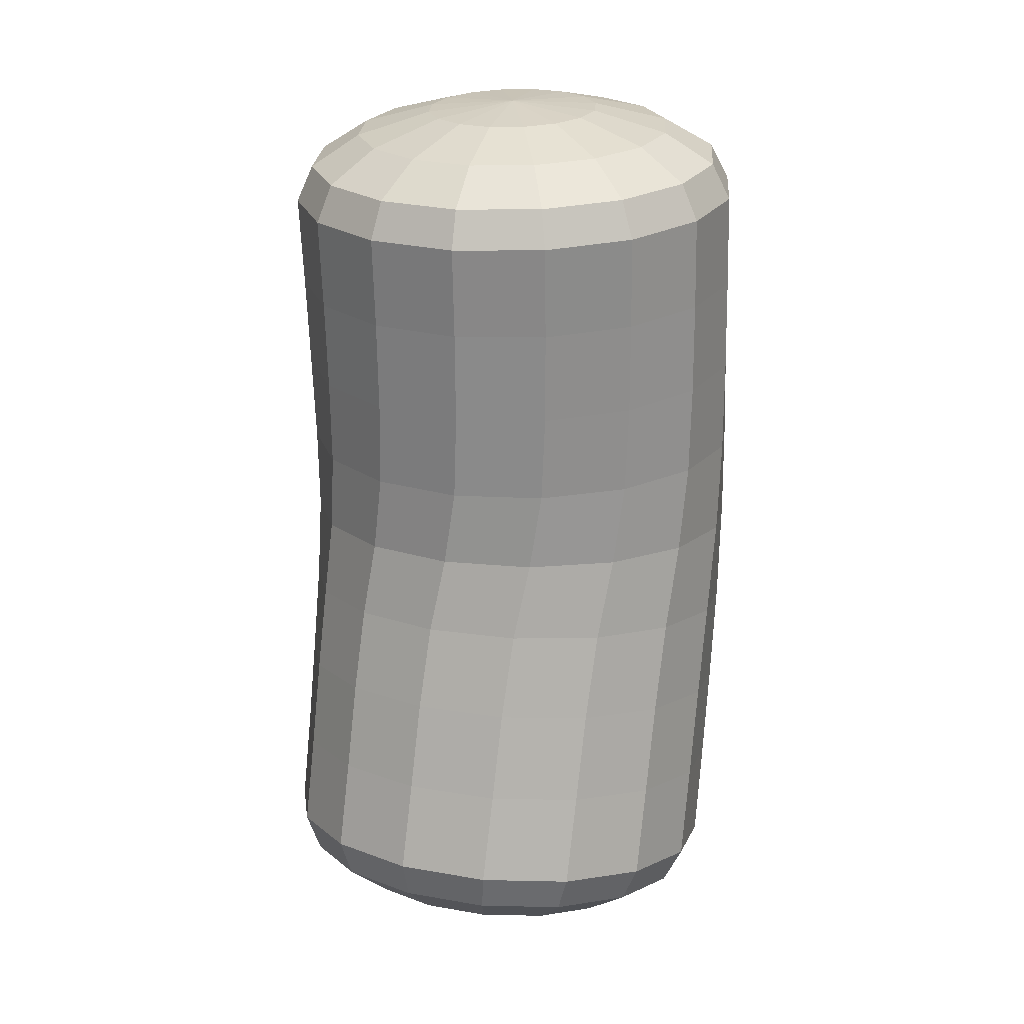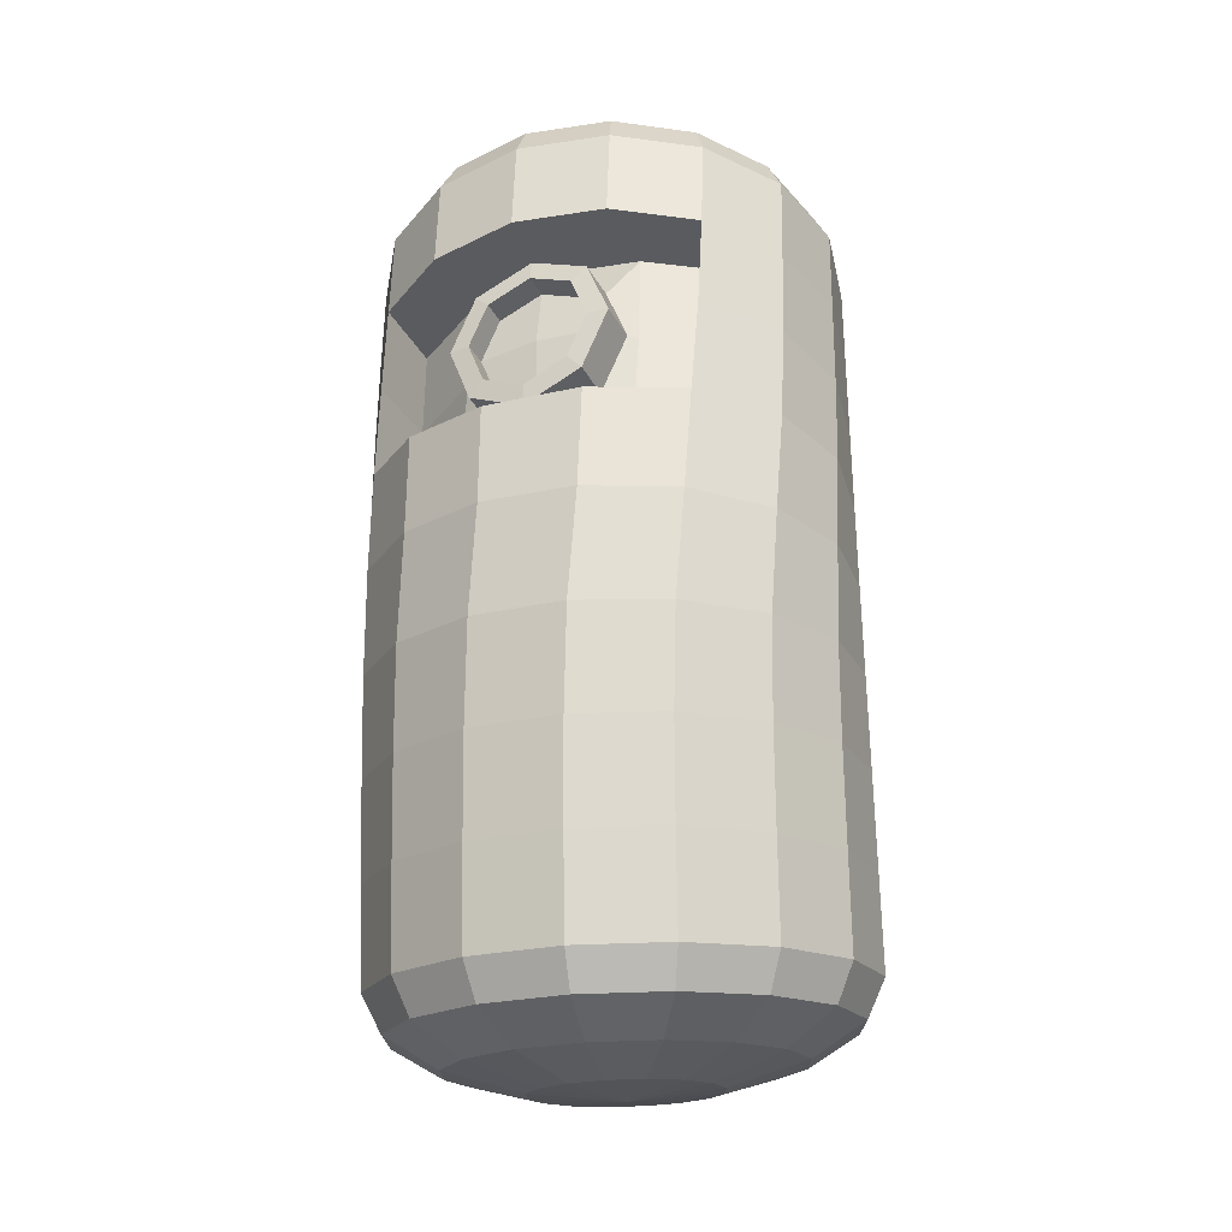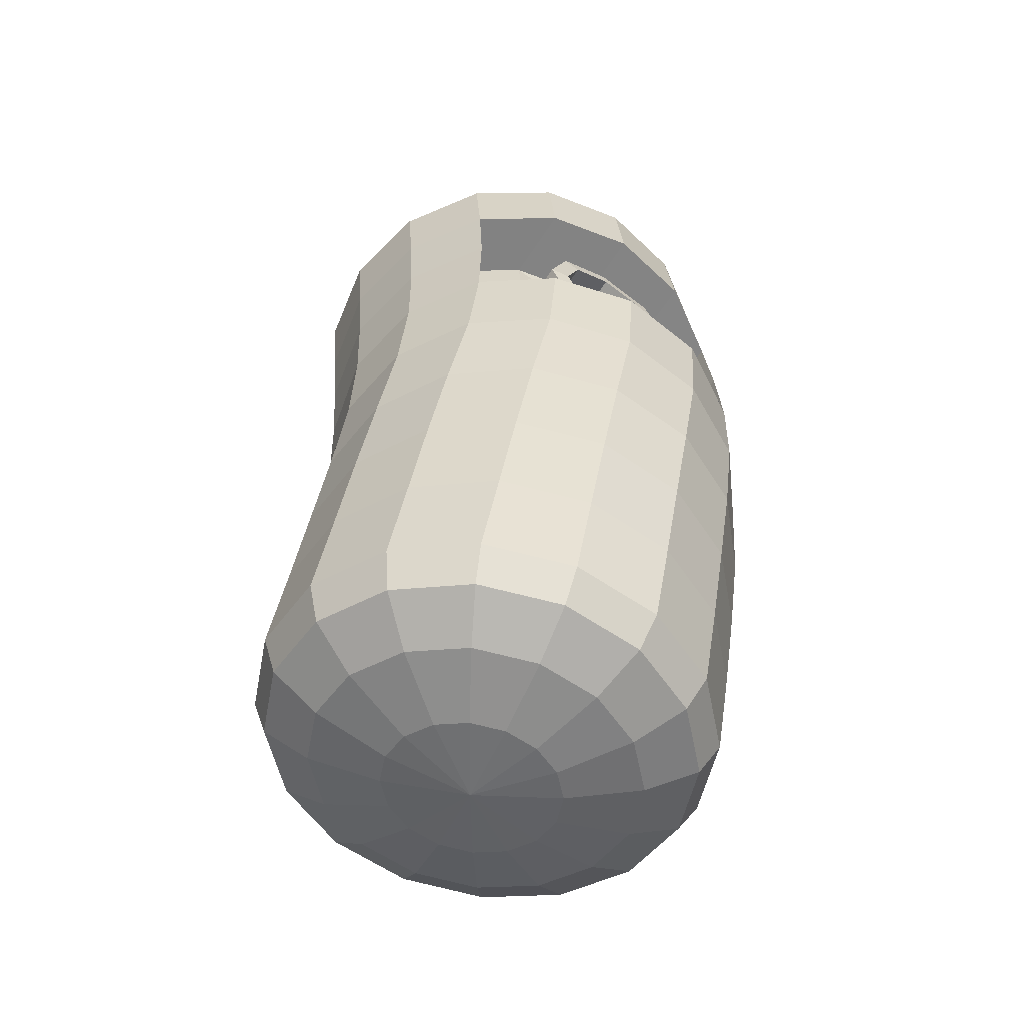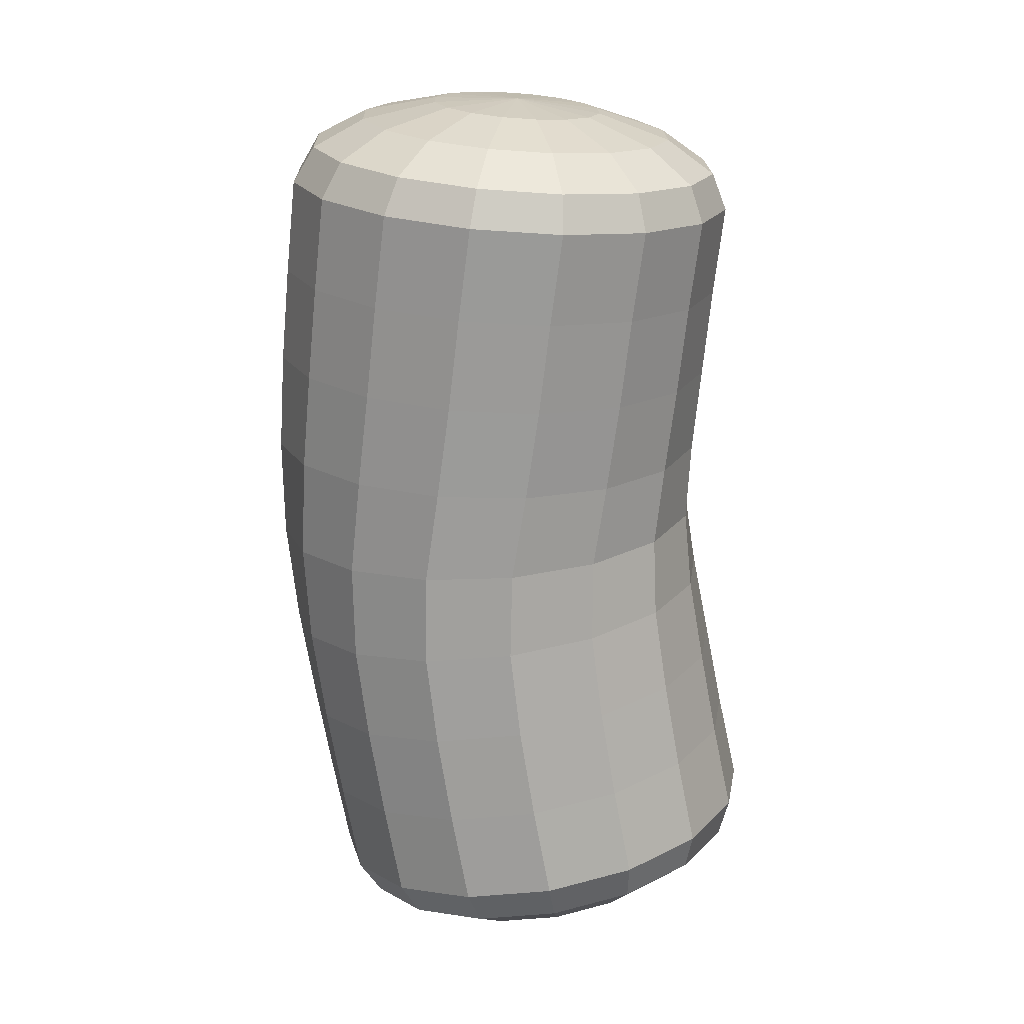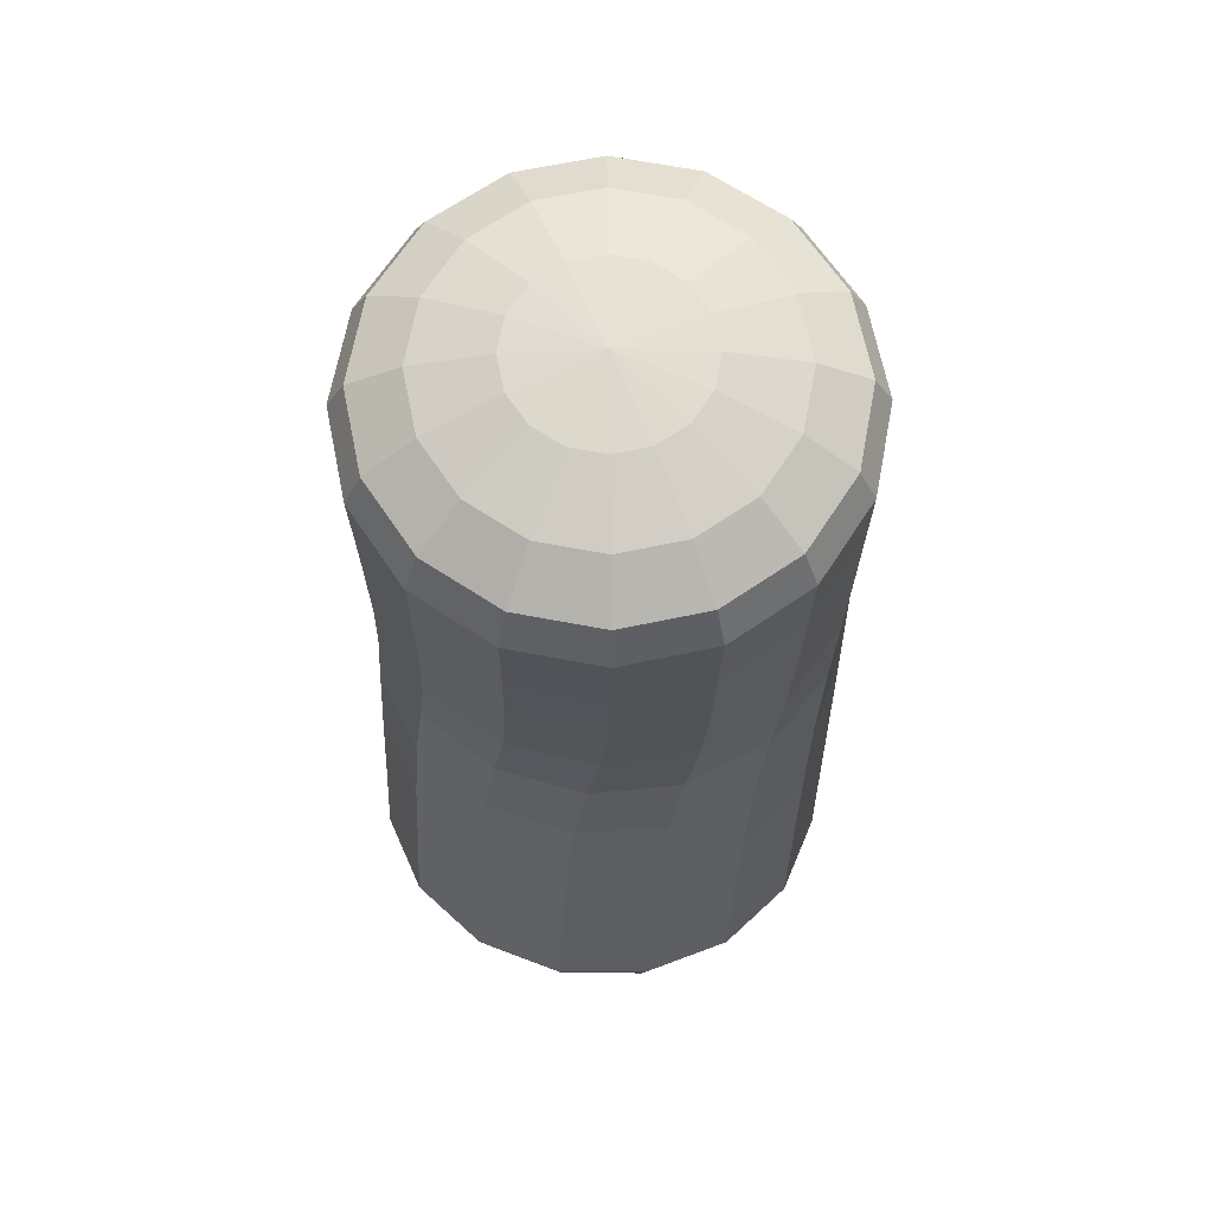
<metadata>
{"format":"obj","ext":"obj","renderer":"f3d","projection":"perspective","resolution":1024,"background":"white","views":[{"elev":20.3,"azim":41.1,"up":"+Y"},{"elev":-29.2,"azim":-153.5,"up":"+Y"},{"elev":-58.5,"azim":149.3,"up":"+Y"},{"elev":19.2,"azim":-54.6,"up":"+Y"},{"elev":63.5,"azim":25.3,"up":"+Y"}]}
</metadata>
<code>
o Sphere
v -0.0044 0.2975 0.6061
v 0.005211 0.2146 0.5825
v 0.02431 0.1318 0.4881
v 0.04998 0.06184 0.3374
v -0.188 0.2766 0.5436
v -0.1644 0.1953 0.5247
v -0.1055 0.117 0.4439
v -0.02029 0.05385 0.3134
v -0.3327 0.2465 0.4163
v -0.2981 0.1674 0.4071
v -0.2079 0.09571 0.3538
v -0.07567 0.04232 0.2647
v -0.4165 0.2118 0.2436
v -0.3755 0.1353 0.2475
v -0.2671 0.07113 0.2317
v -0.1077 0.02902 0.1986
v -0.4267 0.1776 0.05181
v -0.3849 0.1038 0.07029
v -0.2743 0.047 0.09607
v -0.1116 0.01596 0.1252
v -0.3615 0.1494 -0.1299
v -0.3247 0.07765 -0.09759
v -0.2282 0.027 -0.03243
v -0.08669 0.005135 0.05566
v -0.2311 0.1312 -0.2739
v -0.2042 0.06089 -0.2306
v -0.136 0.01418 -0.1342
v -0.03678 -0.001804 0.000571
v -0.05526 0.126 -0.3581
v -0.04176 0.05606 -0.3084
v -0.01164 0.01049 -0.1938
v 0.03052 -0.003804 -0.03168
v 0.1393 0.1345 -0.3699
v 0.138 0.0639 -0.3193
v 0.1259 0.01648 -0.2021
v 0.105 -0.000559 -0.03618
v 0.07831 0.01536 0.1533
v 0.3229 0.1554 -0.3074
v 0.3076 0.0832 -0.2615
v 0.2558 0.03125 -0.1579
v 0.1752 0.007436 -0.01225
v 0.4676 0.1855 -0.1801
v 0.4413 0.111 -0.1439
v 0.3581 0.05256 -0.06788
v 0.2306 0.01896 0.03647
v 0.5514 0.2203 -0.007343
v 0.5187 0.1432 0.01565
v 0.4173 0.07714 0.05424
v 0.2627 0.03227 0.1026
v 0.5615 0.2544 0.1845
v 0.5281 0.1747 0.1929
v 0.4245 0.1013 0.1899
v 0.2666 0.04533 0.176
v 0.4964 0.2827 0.3662
v 0.4679 0.2008 0.3607
v 0.3785 0.1213 0.3184
v 0.2416 0.05615 0.2455
v 0.366 0.3008 0.5101
v 0.3474 0.2176 0.4937
v 0.2862 0.1341 0.4202
v 0.1917 0.06309 0.3006
v 0.1901 0.3059 0.5943
v 0.185 0.2224 0.5716
v 0.1619 0.1378 0.4798
v 0.1244 0.06509 0.3328
v 0.07229 1.912 0.398
v 0.07649 1.838 0.5014
v 0.07589 1.758 0.5333
v -0.009491 1.97 0.2292
v -0.06426 1.917 0.3791
v -0.1019 1.845 0.4767
v -0.1173 1.765 0.5064
v -0.07378 1.975 0.1915
v -0.1831 1.925 0.3094
v -0.2571 1.856 0.3857
v -0.2854 1.777 0.4074
v -0.1187 1.98 0.1321
v -0.266 1.935 0.1997
v -0.3655 1.869 0.2423
v -0.4028 1.791 0.2513
v -0.1374 1.986 0.06007
v -0.4338 1.407 -0.1805
v -0.3005 1.945 0.0665
v -0.4244 0.9762 -0.2266
v -0.4106 1.882 0.06827
v -0.3903 0.5495 -0.1996
v -0.4517 1.804 0.06136
v -0.2626 0.5336 -0.3458
v -0.127 1.99 -0.0137
v -0.3071 0.9677 -0.3836
v -0.2813 1.954 -0.06982
v -0.3285 1.407 -0.3521
v -0.3856 1.893 -0.1109
v 0.5 1.38 0.1708
v -0.4242 1.816 -0.1336
v 0.4753 1.02 0.1872
v -0.08907 1.994 -0.07794
v 0.4763 0.664 0.2788
v -0.2113 1.96 -0.1885
v 0.3492 0.6792 0.4251
v -0.2941 1.901 -0.2669
v 0.3606 1.025 0.3429
v -0.3244 1.823 -0.3029
v 0.3978 1.374 0.3361
v -0.02946 1.995 -0.1229
v 0.5311 1.389 -0.02073
v -0.1012 1.963 -0.2716
v 0.5215 1.012 0.000421
v -0.1501 1.905 -0.3734
v 0.5374 0.6401 0.09619
v -0.1686 1.828 -0.4158
v -0.4658 1.402 0.01456
v 0.04279 1.994 -0.1417
v -0.4715 0.9856 -0.03835
v 0.03234 1.962 -0.3063
v -0.4517 0.5738 -0.01676
v 0.0243 1.903 -0.4188
v -0.4211 1.393 0.2049
v 0.02008 1.827 -0.4631
v -0.4422 0.9959 0.1522
v 0.1167 1.991 -0.1314
v -0.4376 0.6029 0.1747
v 0.1689 1.956 -0.2873
v 0.3756 1.403 -0.368
v 0.2027 1.896 -0.3941
v 0.3945 0.9897 -0.3511
v 0.2133 1.819 -0.4369
v 0.4368 0.581 -0.265
v 0.181 1.987 -0.09374
v 0.5235 0.611 -0.09475
v 0.2877 1.948 -0.2177
v 0.4928 1.002 -0.1887
v 0.3579 1.885 -0.3039
v 0.4869 1.397 -0.2096
v 0.381 1.807 -0.3399
v 0.05405 1.996 0.04997
v 0.2259 1.981 -0.03434
v 0.2428 0.9752 -0.4635
v 0.3707 1.938 -0.108
v 0.2903 0.5545 -0.3889
v 0.4662 1.872 -0.1599
v -0.3072 1.384 0.3627
v 0.4977 1.795 -0.1835
v -0.3416 1.006 0.3164
v 0.2446 1.976 0.03773
v -0.3503 0.6325 0.3456
v 0.4052 1.928 0.02522
v 0.24 1.372 0.45
v 0.5114 1.859 0.01434
v 0.1948 1.025 0.4437
v 0.5463 1.781 0.005602
v 0.1755 0.6835 0.5128
v 0.2342 1.971 0.1115
v -0.01849 0.6761 0.5285
v 0.3859 1.919 0.1615
v 0.003168 1.022 0.4741
v 0.4863 1.848 0.1924
v 0.05057 1.373 0.4951
v 0.5192 1.768 0.1988
v -0.1416 1.377 0.4645
v 0.1963 1.968 0.1758
v -0.1852 1.016 0.4294
v 0.3159 1.913 0.2802
v -0.2031 0.6582 0.4698
v 0.3948 1.839 0.3475
v 0.4203 1.76 0.3668
v 0.05663 0.9644 -0.5109
v 0.1367 1.966 0.2207
v 0.1061 0.536 -0.448
v 0.2058 1.91 0.3633
v 0.2509 1.836 0.456
v -0.1372 0.9623 -0.4837
v 0.2647 1.756 0.4843
v 0.06441 1.967 0.2395
v -0.08816 0.5287 -0.433
v -0.1721 1.624 -0.4364
v 0.01642 1.624 -0.4818
v -0.1297 1.571 0.4837
v 0.2521 1.563 0.4651
v -0.2966 1.58 0.3835
v 0.2095 1.617 -0.4543
v 0.3768 1.606 -0.3565
v -0.4124 1.592 0.2268
v -0.4593 1.603 0.03707
v 0.5382 1.584 -0.009816
v 0.5092 1.574 0.1826
v -0.4299 1.612 -0.1574
v -0.3282 1.617 -0.3275
v 0.4087 1.566 0.3493
v 0.4915 1.596 -0.1988
v 0.06299 1.565 0.5123
v -0.4338 1.197 -0.2051
v -0.3212 1.188 -0.3757
v 0.4887 1.193 0.167
v 0.3826 1.191 0.3292
v 0.5246 1.197 -0.02279
v -0.471 1.197 -0.01135
v -0.4313 1.194 0.1792
v 0.3809 1.197 -0.369
v 0.4857 1.199 -0.2109
v 0.2325 1.18 -0.4775
v -0.3215 1.192 0.339
v 0.2222 1.189 0.4389
v 0.03214 1.189 0.4794
v -0.1588 1.19 0.4443
v 0.04804 1.168 -0.5238
v -0.1489 1.173 -0.4901
v -0.4063 0.756 -0.2247
v -0.2817 0.7425 -0.374
v 0.4706 0.8484 0.2332
v 0.3474 0.8603 0.3825
v 0.5271 0.8296 0.04943
v -0.4632 0.7757 -0.04032
v -0.4444 0.7989 0.1509
v 0.4183 0.7819 -0.3084
v 0.5086 0.8064 -0.1408
v 0.2701 0.7594 -0.4285
v -0.3529 0.8225 0.3196
v 0.1762 0.8634 0.4743
v -0.01699 0.8573 0.4947
v -0.2028 0.843 0.4403
v 0.08524 0.7435 -0.4838
v -0.1088 0.7377 -0.465
v -0.01249 0.4871 0.5653
v 0.5371 0.4155 -0.05203
v 0.3566 0.4903 0.4659
v -0.2468 0.3315 -0.3115
v -0.3762 0.3488 -0.1668
v 0.4855 0.4736 0.3209
v 0.5489 0.4474 0.139
v -0.4398 0.3754 0.0153
v -0.4279 0.4072 0.2069
v 0.4522 0.3828 -0.2233
v 0.307 0.3542 -0.3488
v -0.3425 0.4396 0.3787
v 0.1818 0.4951 0.5517
v -0.1966 0.4676 0.5045
v 0.1232 0.3342 -0.4098
v -0.07129 0.3263 -0.3968
v -0.3254 1.404 -0.1786
v -0.1513 1.411 -0.3017
v 0.2138 1.406 -0.2978
v 0.3792 1.398 -0.1973
v -0.3217 1.607 -0.1603
v 0.3783 1.199 -0.2002
v 0.1459 1.28 -0.3202
v 0.02698 1.221 -0.3238
v -0.09933 1.28 -0.3157
v -0.09879 1.537 -0.2925
v 0.02511 1.587 -0.2932
v 0.147 1.533 -0.3029
v 0.3833 1.597 -0.1869
v -0.3254 1.195 -0.1988
v 0.2154 1.2 -0.3069
v 0.1962 1.407 -0.3139
v -0.1649 1.199 -0.3043
v -0.1676 1.41 -0.2844
v -0.1643 1.613 -0.2678
v 0.2174 1.606 -0.2847
v 0.02471 1.613 -0.3123
v 0.03063 1.191 -0.3477
v -0.1546 1.415 -0.3927
v 0.1927 1.411 -0.4053
v 0.01987 1.278 -0.4132
v 0.02026 1.547 -0.3945
v 0.1106 1.318 -0.4132
v -0.0723 1.318 -0.4083
v -0.07202 1.509 -0.3939
v 0.1116 1.506 -0.4013
v 0.142 1.285 -0.4104
v 0.1486 1.412 -0.4089
v -0.1031 1.286 -0.404
v -0.1108 1.415 -0.3998
v -0.1024 1.541 -0.385
v 0.1434 1.537 -0.3953
v 0.02136 1.591 -0.3865
v 0.02156 1.23 -0.4109
v -0.109 1.413 -0.3446
v 0.01972 1.413 -0.3638
v 0.1504 1.41 -0.3537
v 0.01975 1.279 -0.3568
v 0.02264 1.544 -0.34
v 0.1115 1.317 -0.3575
v -0.07119 1.317 -0.3529
v -0.06979 1.506 -0.3392
v 0.1139 1.503 -0.3467
f 37 4 8
f 2 1 5 6
f 3 2 6 7
f 8 7 11 12
f 37 8 12
f 6 5 9 10
f 7 6 10 11
f 9 13 14 10
f 11 10 14 15
f 12 11 15 16
f 37 12 16
f 15 19 20 16
f 37 16 20
f 14 13 17 18
f 15 14 18 19
f 17 21 22 18
f 19 18 22 23
f 20 19 23 24
f 37 20 24
f 23 27 28 24
f 37 24 28
f 22 21 25 26
f 23 22 26 27
f 27 26 30 31
f 28 27 31 32
f 37 28 32
f 26 25 29 30
f 37 32 36
f 30 29 33 34
f 31 30 34 35
f 32 31 35 36
f 35 34 39 40
f 36 35 40 41
f 37 36 41
f 34 33 38 39
f 37 41 45
f 39 38 42 43
f 40 39 43 44
f 41 40 44 45
f 43 47 48 44
f 45 44 48 49
f 37 45 49
f 43 42 46 47
f 49 53 37
f 47 46 50 51
f 48 47 51 52
f 49 48 52 53
f 53 52 56 57
f 37 53 57
f 51 50 54 55
f 52 51 55 56
f 55 54 58 59
f 56 55 59 60
f 57 56 60 61
f 37 57 61
f 61 60 64 65
f 37 61 65
f 176 188 103 111
f 177 176 111 119
f 59 58 62 63
f 179 189 166 173
f 181 177 119 127
f 60 59 63 64
f 178 191 68 72
f 180 178 72 76
f 62 1 2 63
f 185 190 143 151
f 191 179 173 68
f 183 180 76 80
f 64 63 2 3
f 182 181 127 135
f 65 64 3 4
f 190 182 135 143
f 184 183 80 87
f 37 65 4
f 187 184 87 95
f 186 185 151 159
f 68 67 71 72
f 189 186 159 166
f 188 187 95 103
f 174 136 69
f 67 66 70 71
f 168 136 174
f 211 210 96 102
f 70 74 75 71
f 72 71 75 76
f 69 136 73
f 70 69 73 74
f 73 136 77
f 74 73 77 78
f 75 74 78 79
f 76 75 79 80
f 78 83 85 79
f 80 79 85 87
f 77 136 81
f 78 77 81 83
f 83 81 89 91
f 85 83 91 93
f 87 85 93 95
f 81 136 89
f 181 182 252 259
f 95 93 101 103
f 223 209 90 172
f 89 136 97
f 239 227 88 175
f 91 89 97 99
f 92 188 244 240
f 93 91 99 101
f 222 223 172 167
f 99 97 105 107
f 238 239 175 169
f 101 99 107 109
f 203 195 104 148
f 103 101 109 111
f 219 211 102 150
f 97 136 105
f 236 226 100 152
f 111 109 117 119
f 177 181 259 260
f 105 136 113
f 217 222 167 138
f 107 105 113 115
f 234 238 169 140
f 109 107 115 117
f 205 204 158 160
f 113 121 123 115
f 221 220 156 162
f 117 115 123 125
f 119 117 125 127
f 202 205 160 142
f 113 136 121
f 218 221 162 144
f 125 133 135 127
f 235 237 164 146
f 237 224 154 164
f 121 136 129
f 123 121 129 131
f 212 216 132 108
f 125 123 131 133
f 230 225 130 110
f 133 131 139 141
f 204 203 148 158
f 196 200 134 106
f 135 133 141 143
f 220 219 150 156
f 129 136 137
f 224 236 152 154
f 131 129 137 139
f 198 202 142 118
f 137 136 145
f 214 218 144 120
f 139 137 145 147
f 232 235 146 122
f 141 139 147 149
f 206 207 256 261
f 143 141 149 151
f 215 217 138 126
f 149 147 155 157
f 233 234 140 128
f 151 149 157 159
f 200 199 124 134
f 145 136 153
f 216 215 126 132
f 147 145 153 155
f 225 233 128 130
f 153 136 161
f 197 198 118 112
f 155 153 161 163
f 157 155 163 165
f 231 232 122 116
f 159 157 165 166
f 192 197 112 82
f 163 170 171 165
f 208 213 114 84
f 213 214 120 114
f 166 165 171 173
f 161 136 168
f 194 196 106 94
f 163 161 168 170
f 210 212 108 96
f 170 168 174 66
f 229 230 110 98
f 228 231 116 86
f 171 170 66 67
f 66 174 69 70
f 195 194 94 104
f 173 171 67 68
f 193 192 82 92
f 227 228 86 88
f 209 208 84 90
f 226 229 98 100
f 3 7 8 4
f 92 82 187 188
f 104 94 186 189
f 94 106 185 186
f 82 112 184 187
f 112 118 183 184
f 134 124 182 190
f 124 199 245 243
f 118 142 180 183
f 158 148 179 191
f 106 134 190 185
f 142 160 178 180
f 160 158 191 178
f 188 176 258 244
f 148 104 189 179
f 199 201 254 245
f 176 177 260 258
f 90 84 192 193
f 102 96 194 195
f 96 108 196 194
f 84 114 197 192
f 114 120 198 197
f 132 126 199 200
f 126 138 201 199
f 120 144 202 198
f 108 132 200 196
f 156 150 203 204
f 144 162 205 202
f 162 156 204 205
f 138 167 206 201
f 150 102 195 203
f 167 172 207 206
f 172 90 193 207
f 88 86 208 209
f 98 110 212 210
f 116 122 214 213
f 86 116 213 208
f 130 128 215 216
f 128 140 217 215
f 122 146 218 214
f 154 152 219 220
f 110 130 216 212
f 146 164 221 218
f 164 154 220 221
f 140 169 222 217
f 152 100 211 219
f 169 175 223 222
f 175 88 209 223
f 100 98 210 211
f 58 54 229 226
f 25 21 228 227
f 21 17 231 228
f 54 50 230 229
f 17 13 232 231
f 46 42 233 225
f 42 38 234 233
f 13 9 235 232
f 1 62 236 224
f 50 46 225 230
f 5 1 224 237
f 9 5 237 235
f 38 33 238 234
f 62 58 226 236
f 33 29 239 238
f 29 25 227 239
f 207 193 253 256
f 201 206 261 254
f 193 92 240 253
f 182 124 243 252
f 265 269 286 282
f 266 264 281 283
f 267 273 278 284
f 269 271 280 286
f 273 268 285 278
f 271 266 283 280
f 264 267 284 281
f 268 265 282 285
f 281 284 278 279
f 283 281 279 280
f 280 279 282 286
f 279 278 285 282
f 256 253 240 257
f 245 254 242 243
f 243 242 259 252
f 257 240 244 258
f 246 255 242 254
f 241 248 256 257
f 249 241 257 258
f 255 251 259 242
f 251 250 260 259
f 250 249 258 260
f 247 246 254 261
f 248 247 261 256
f 255 246 270 263
f 241 249 274 262
f 250 251 275 276
f 246 247 277 270
f 247 248 272 277
f 249 250 276 274
f 251 255 263 275
f 248 241 262 272
f 266 271 263 270
f 273 267 272 262
f 268 273 262 274
f 271 269 275 263
f 269 265 276 275
f 265 268 274 276
f 264 266 270 277
f 267 264 277 272

</code>
